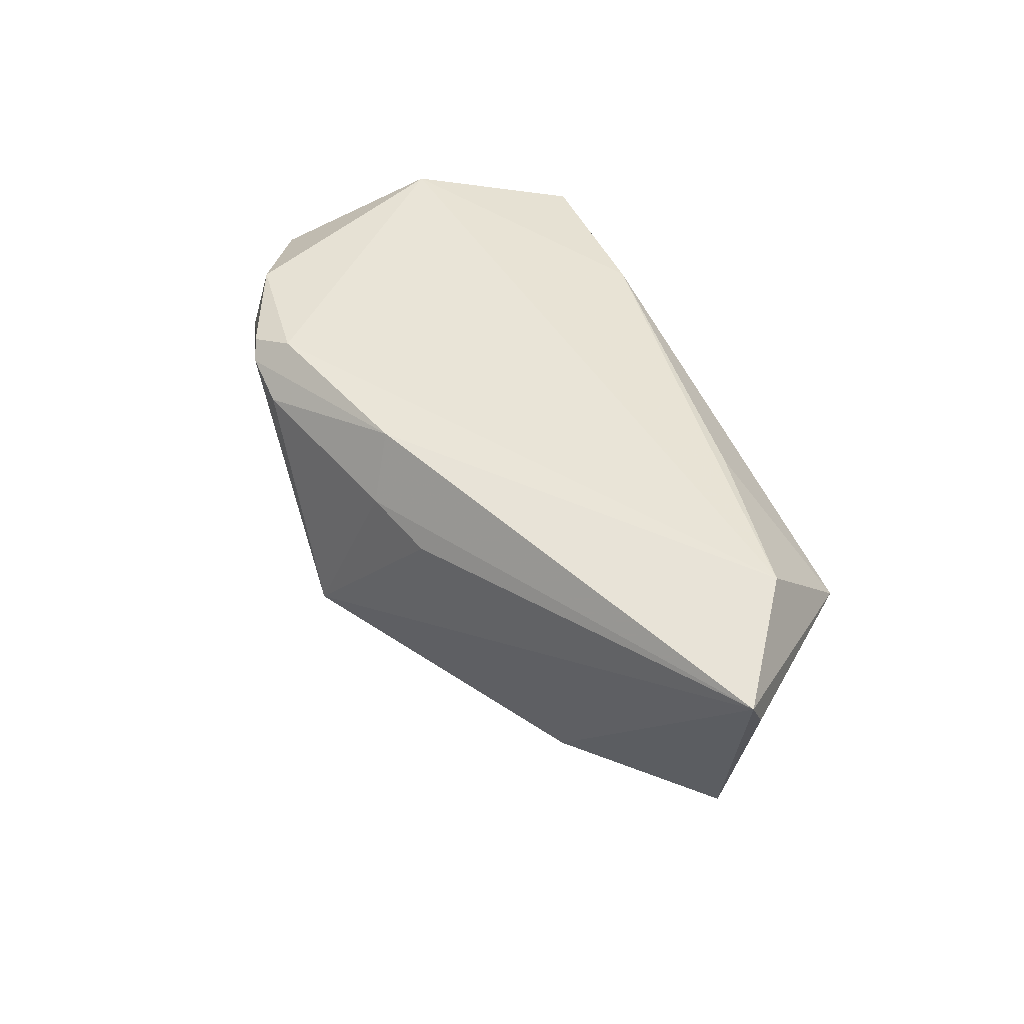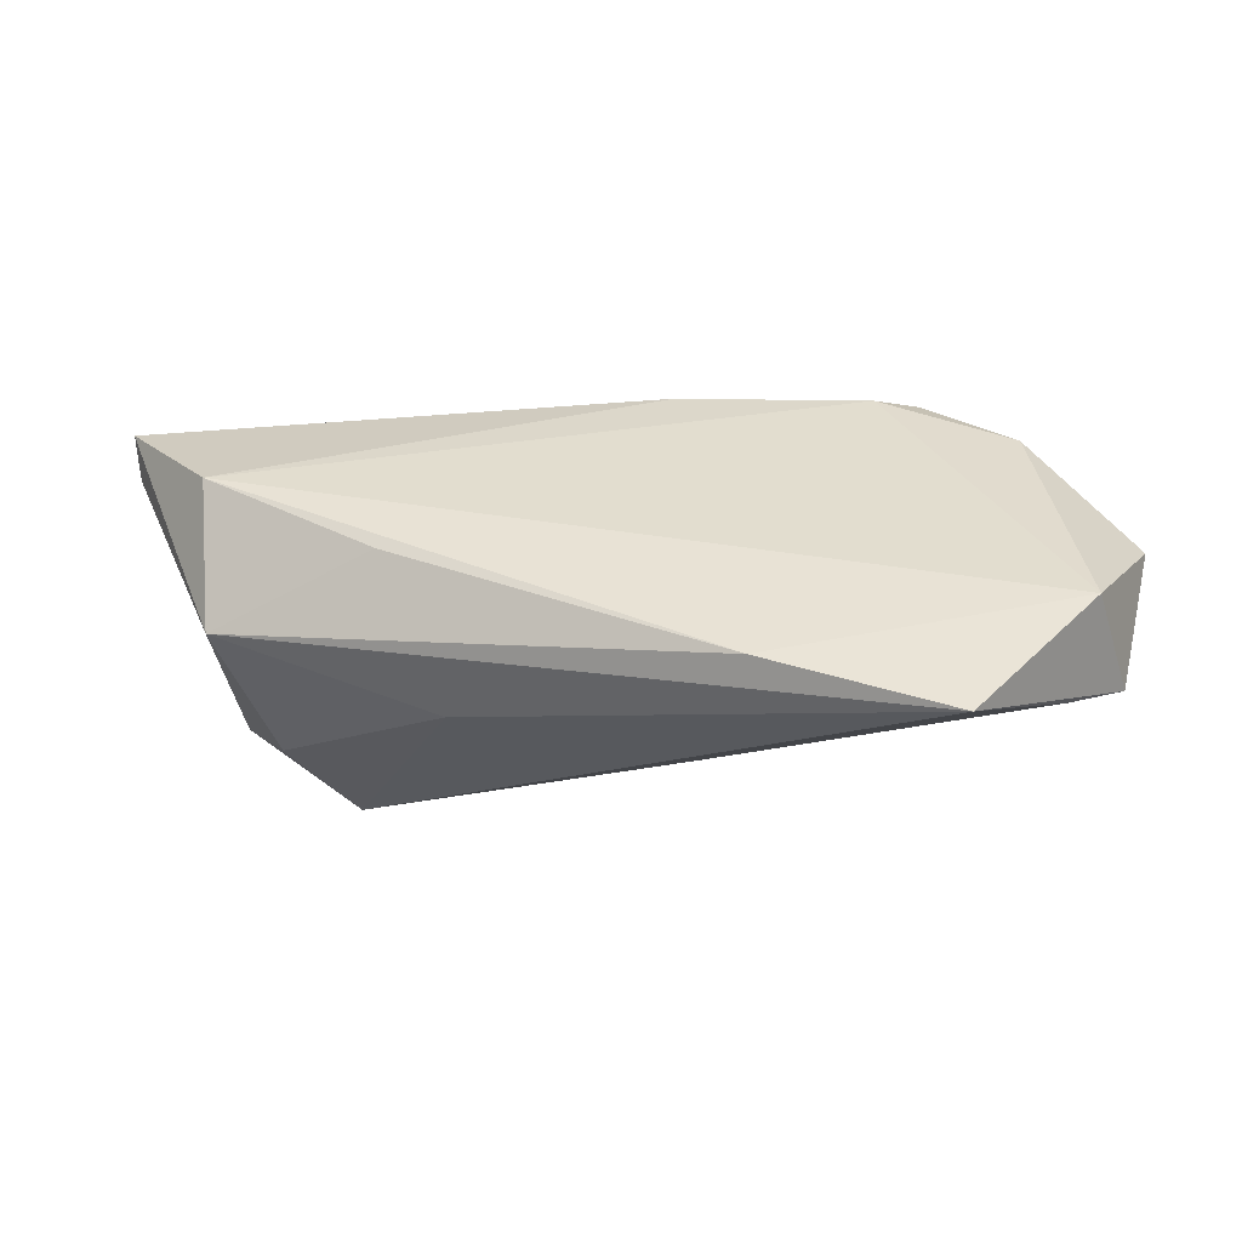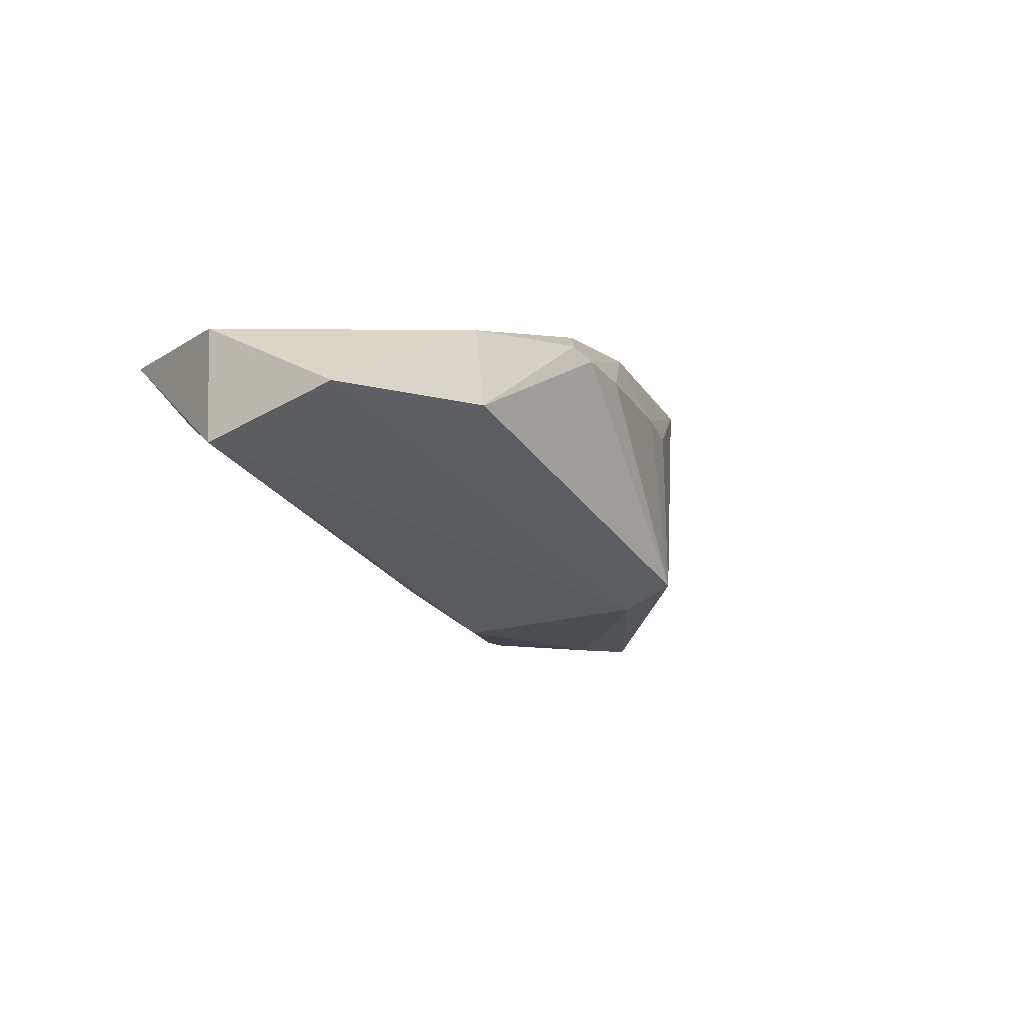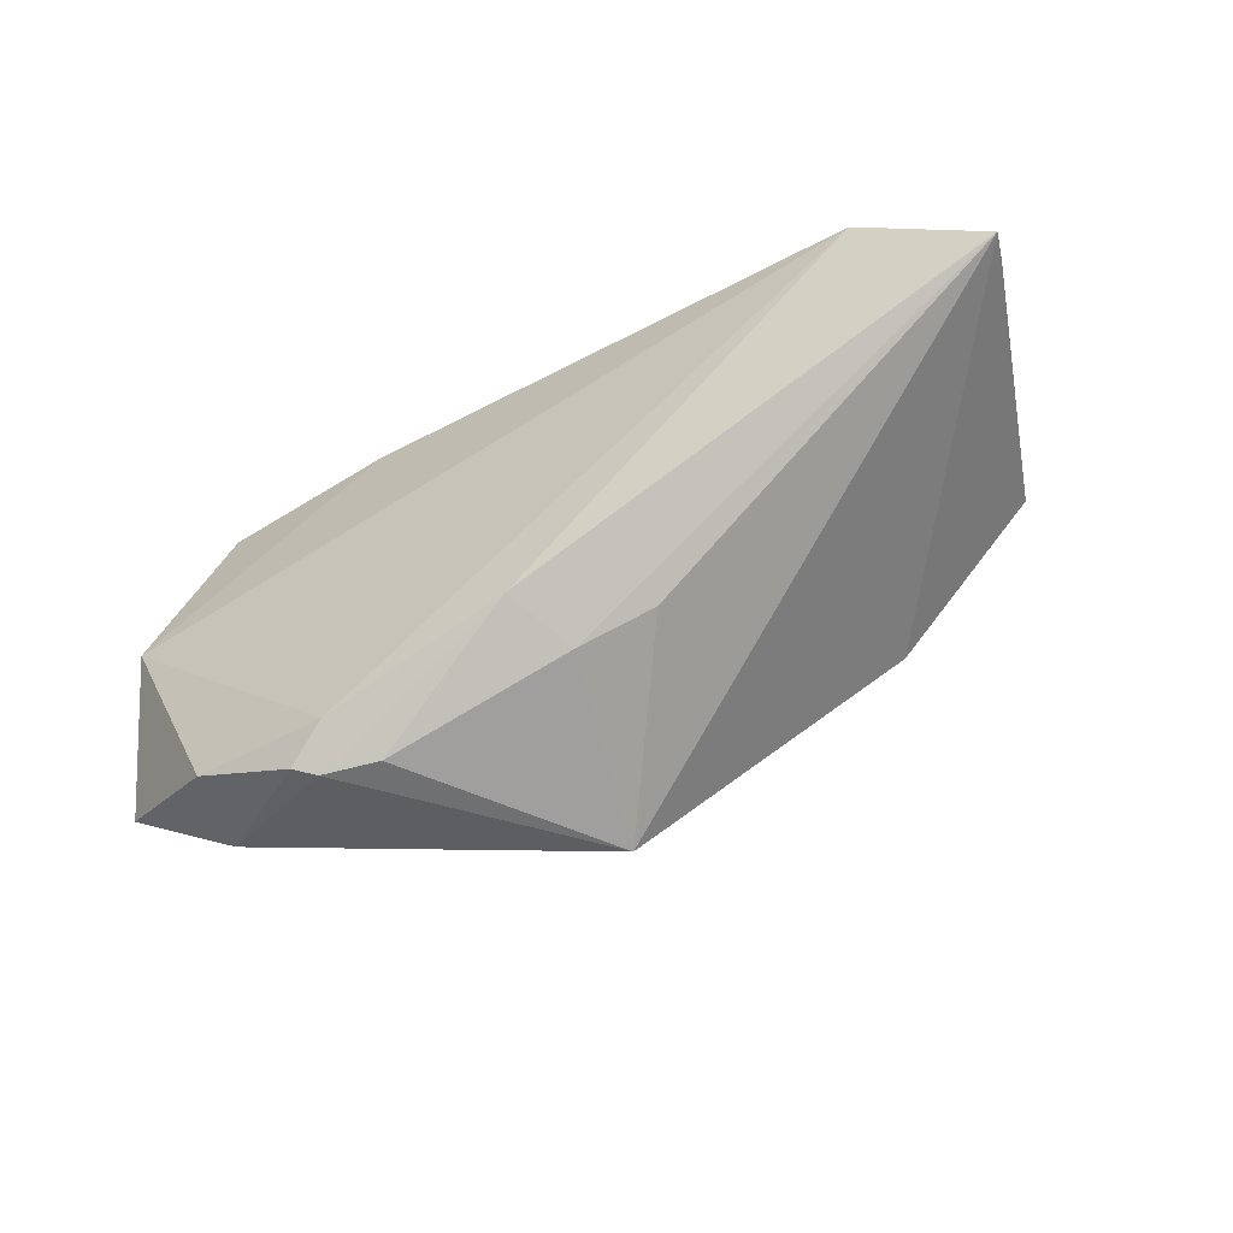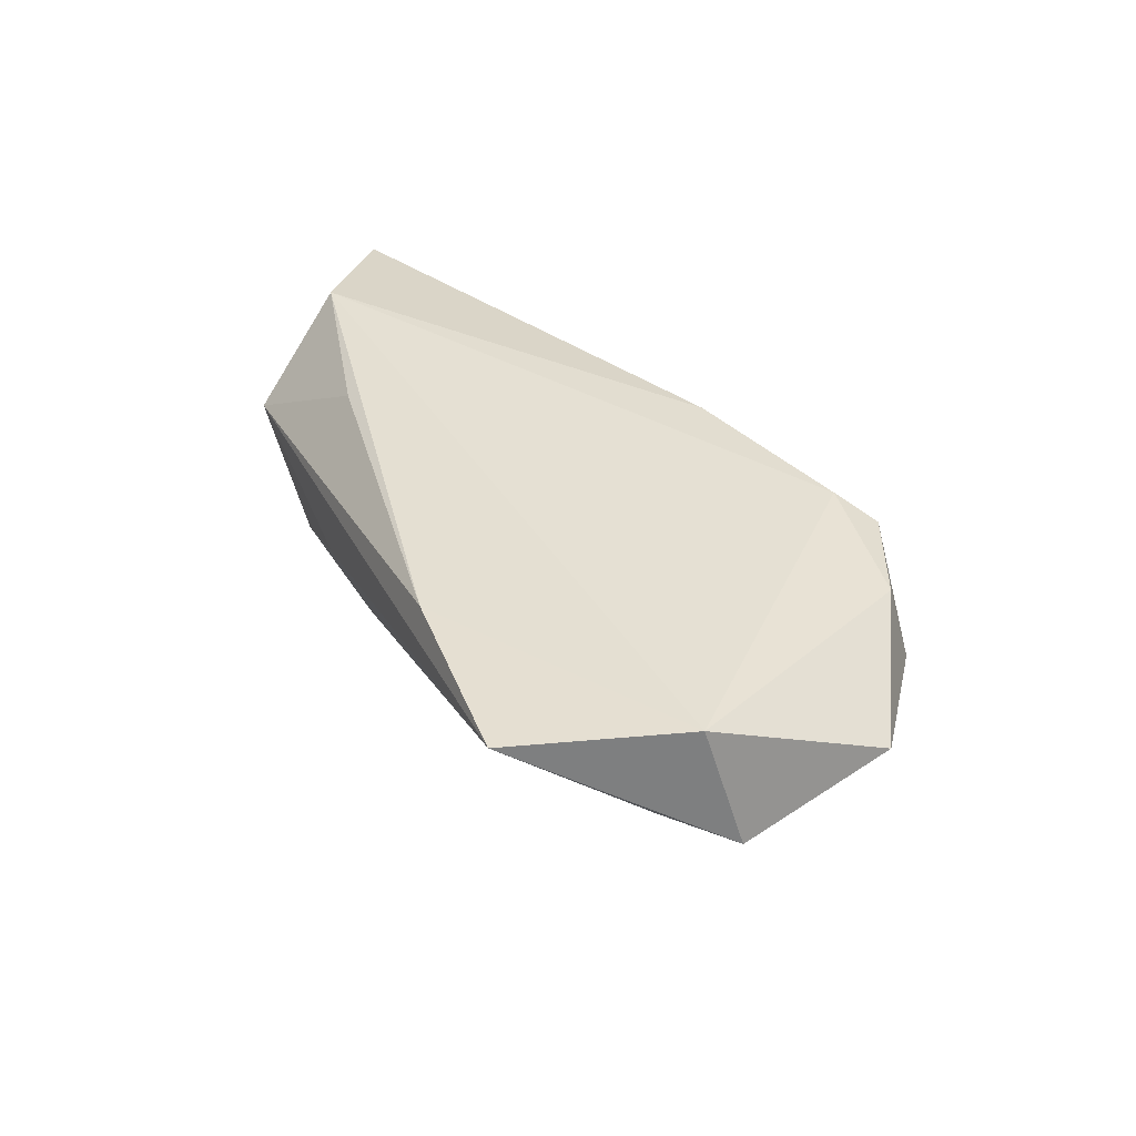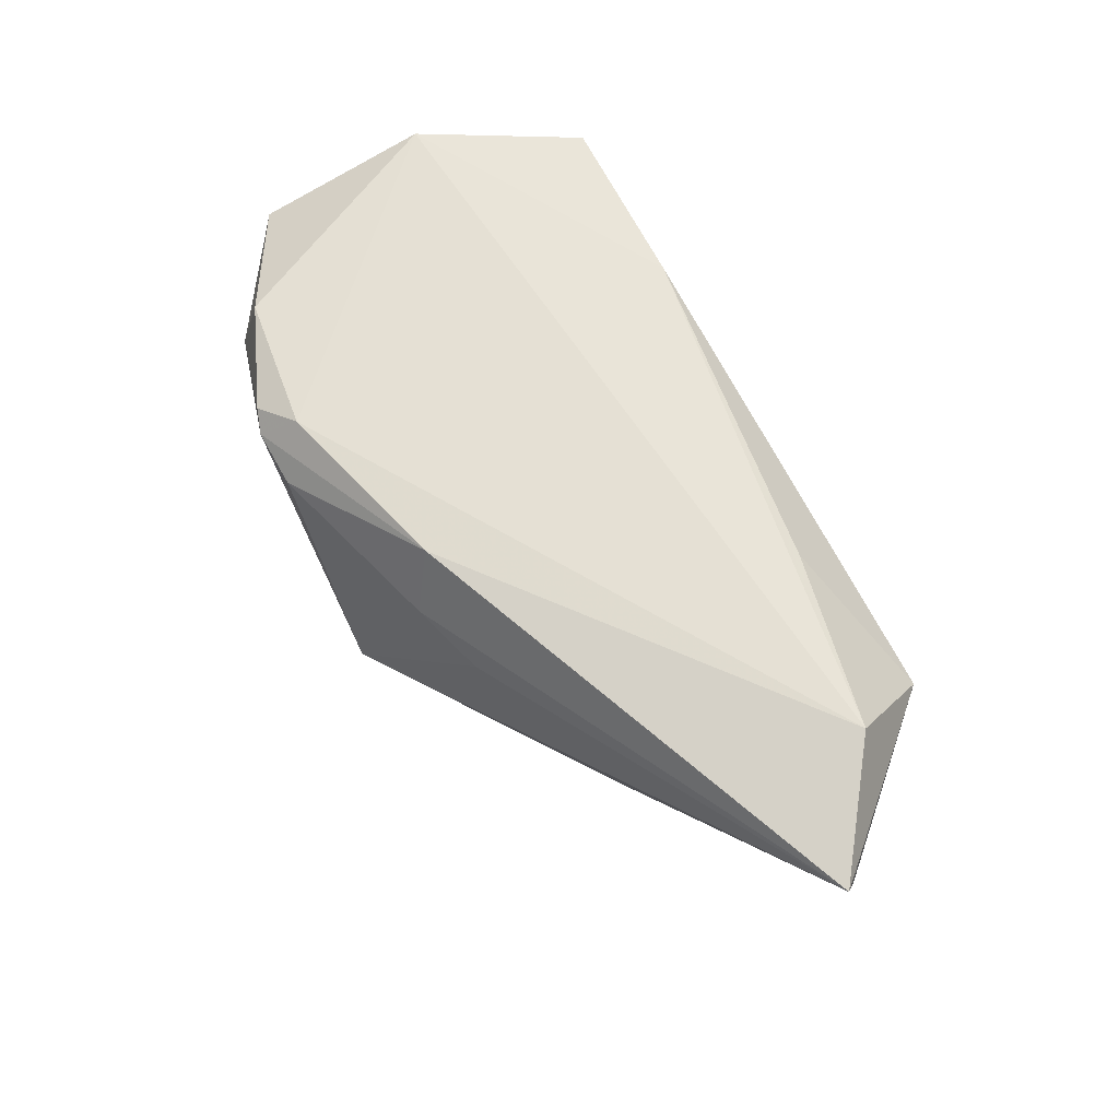
<metadata>
{"format":"obj","ext":"obj","renderer":"f3d","projection":"perspective","resolution":1024,"background":"white","views":[{"elev":43.4,"azim":66.8,"up":"+Z"},{"elev":35.0,"azim":-161.9,"up":"+Z"},{"elev":-1.7,"azim":-57.3,"up":"+Z"},{"elev":-52.8,"azim":32.8,"up":"+Y"},{"elev":38.0,"azim":-113.0,"up":"+Z"},{"elev":65.8,"azim":61.5,"up":"+Z"}]}
</metadata>
<code>
v -0.04735 0.02697 0.01402
v 0.06256 0.002763 0.01353
v -0.01962 -0.03238 0.01117
v -0.02933 -0.03162 0.01523
v 0.01321 -0.02189 0.005993
v -0.01051 -0.003672 -0.0227
v 0.02808 -0.006434 -0.02688
v 0.03516 0.02356 -0.01392
v 0.0227 0.0198 0.01553
v 5.948e-05 -0.02178 0.0166
v -0.05706 0.005737 0.01712
v 0.04169 0.02697 0.00426
v 0.04689 0.01433 0.01712
v -0.02407 -0.02817 0.01712
v -0.01201 0.006114 -0.01701
v -0.06103 0.002253 0.002276
v 0.02829 0.0174 -0.02635
v -0.05561 0.01027 0.005099
v -0.06007 -0.01635 0.009109
v 0.04782 0.008844 -0.02461
v -0.003961 -0.03183 -0.01578
v -0.04442 -0.02777 0.006685
v -0.004944 -0.02597 -0.01913
v 0.06097 0.005159 0.008638
v 0.01517 0.01085 -0.02531
v 0.0121 0.02681 -0.0009974
v 0.01316 -0.008247 -0.026
v -0.02663 -0.0327 0.01343
v -0.02271 0.02591 0.01509
v 0.003658 -0.02506 0.008034
v -0.04282 -0.02553 0.01627
f 16 23 19
f 19 23 22
f 21 22 23
f 28 22 21
f 19 22 31
f 23 16 6
f 2 20 24
f 24 12 2
f 20 12 24
f 8 12 20
f 5 21 2
f 4 22 28
f 4 31 22
f 7 21 23
f 7 20 2
f 2 21 7
f 15 6 16
f 2 12 13
f 1 12 26
f 12 8 26
f 28 21 3
f 23 6 27
f 27 7 23
f 20 7 17
f 7 27 17
f 17 8 20
f 1 26 17
f 17 26 8
f 18 16 1
f 18 15 16
f 1 17 18
f 18 17 15
f 19 31 11
f 11 16 19
f 1 16 11
f 9 13 12
f 31 4 14
f 14 11 31
f 13 11 14
f 14 4 28
f 21 5 30
f 30 3 21
f 30 5 2
f 25 27 6
f 25 17 27
f 6 15 25
f 15 17 25
f 1 11 29
f 29 11 13
f 13 9 29
f 29 12 1
f 29 9 12
f 2 13 10
f 13 14 10
f 10 30 2
f 3 30 10
f 28 3 10
f 10 14 28

</code>
